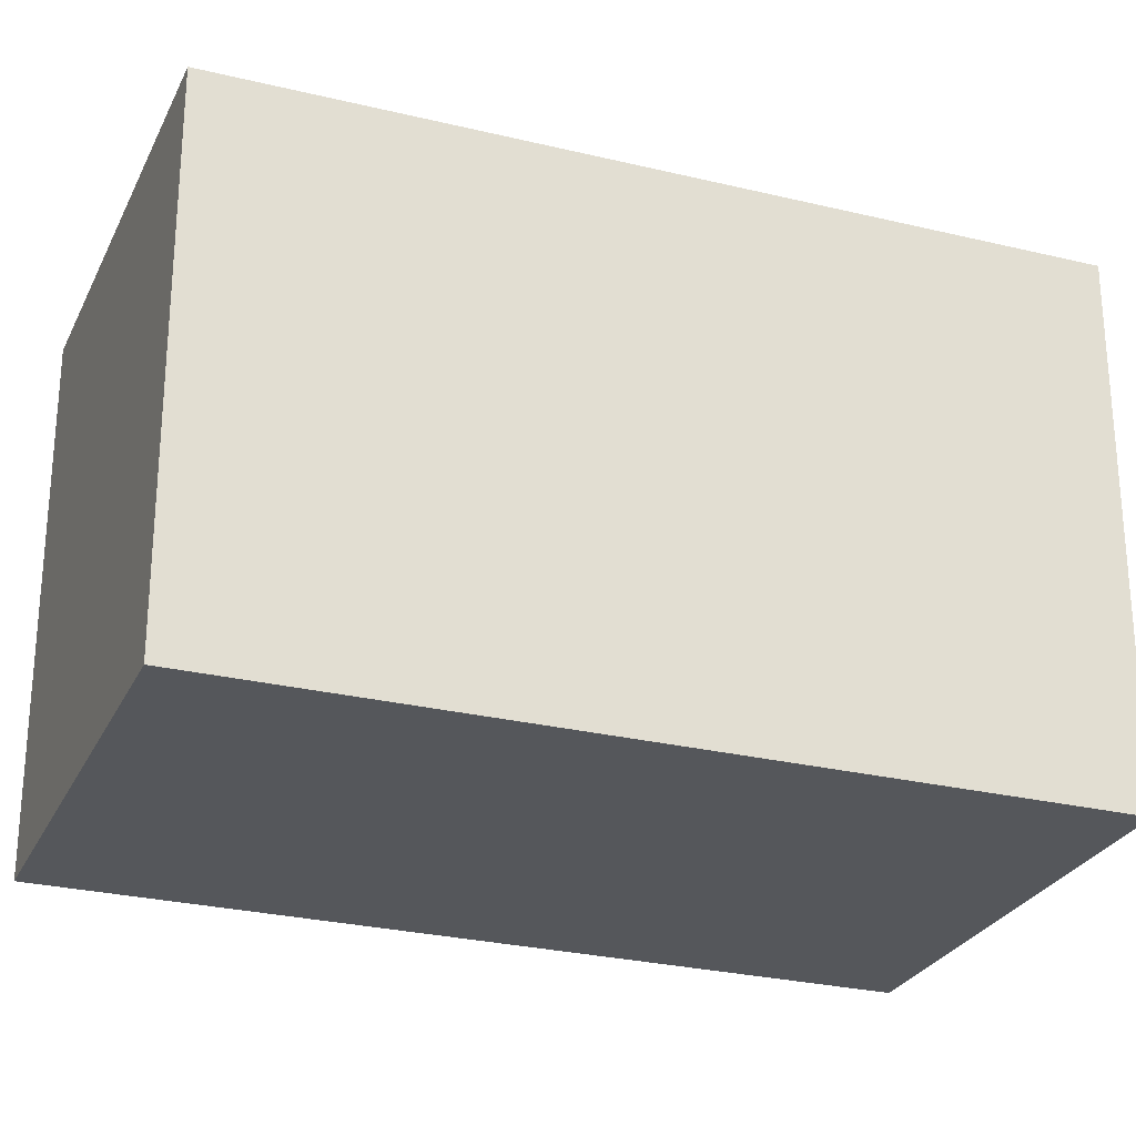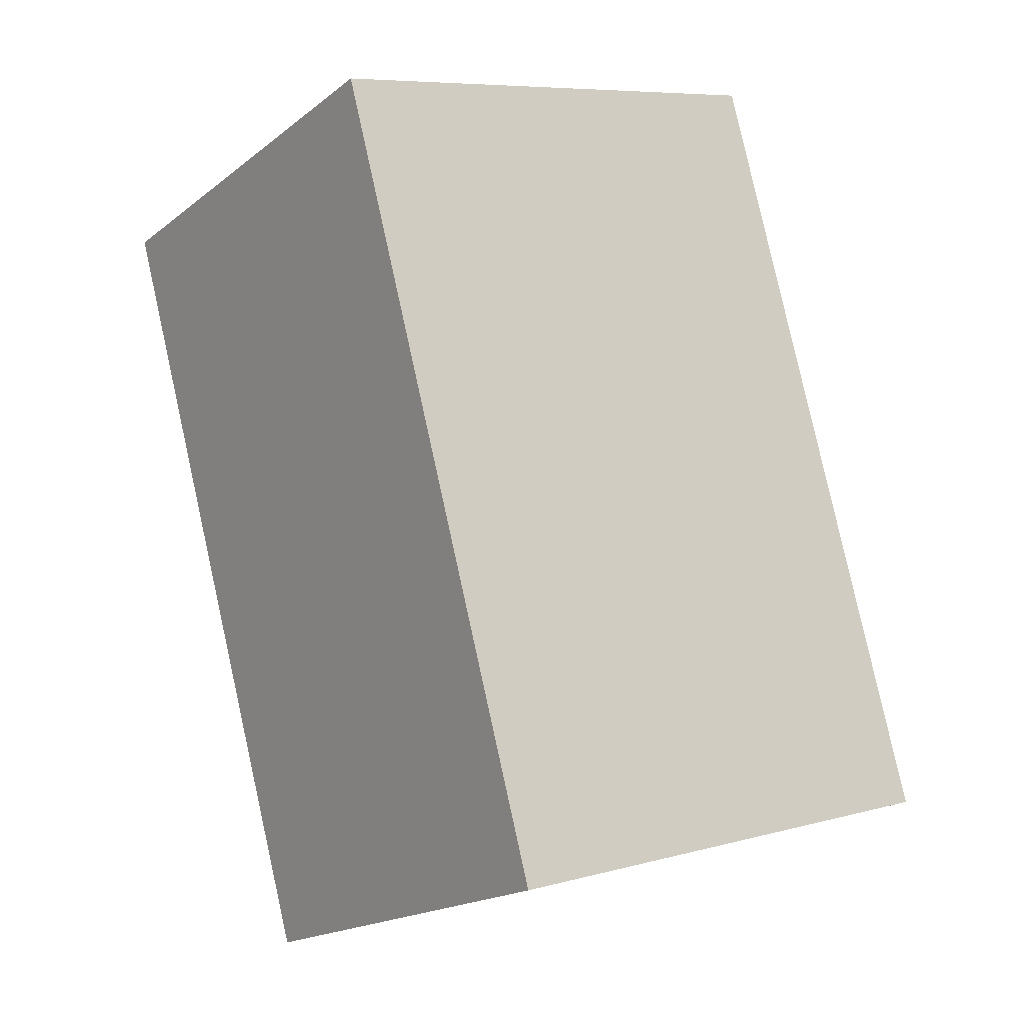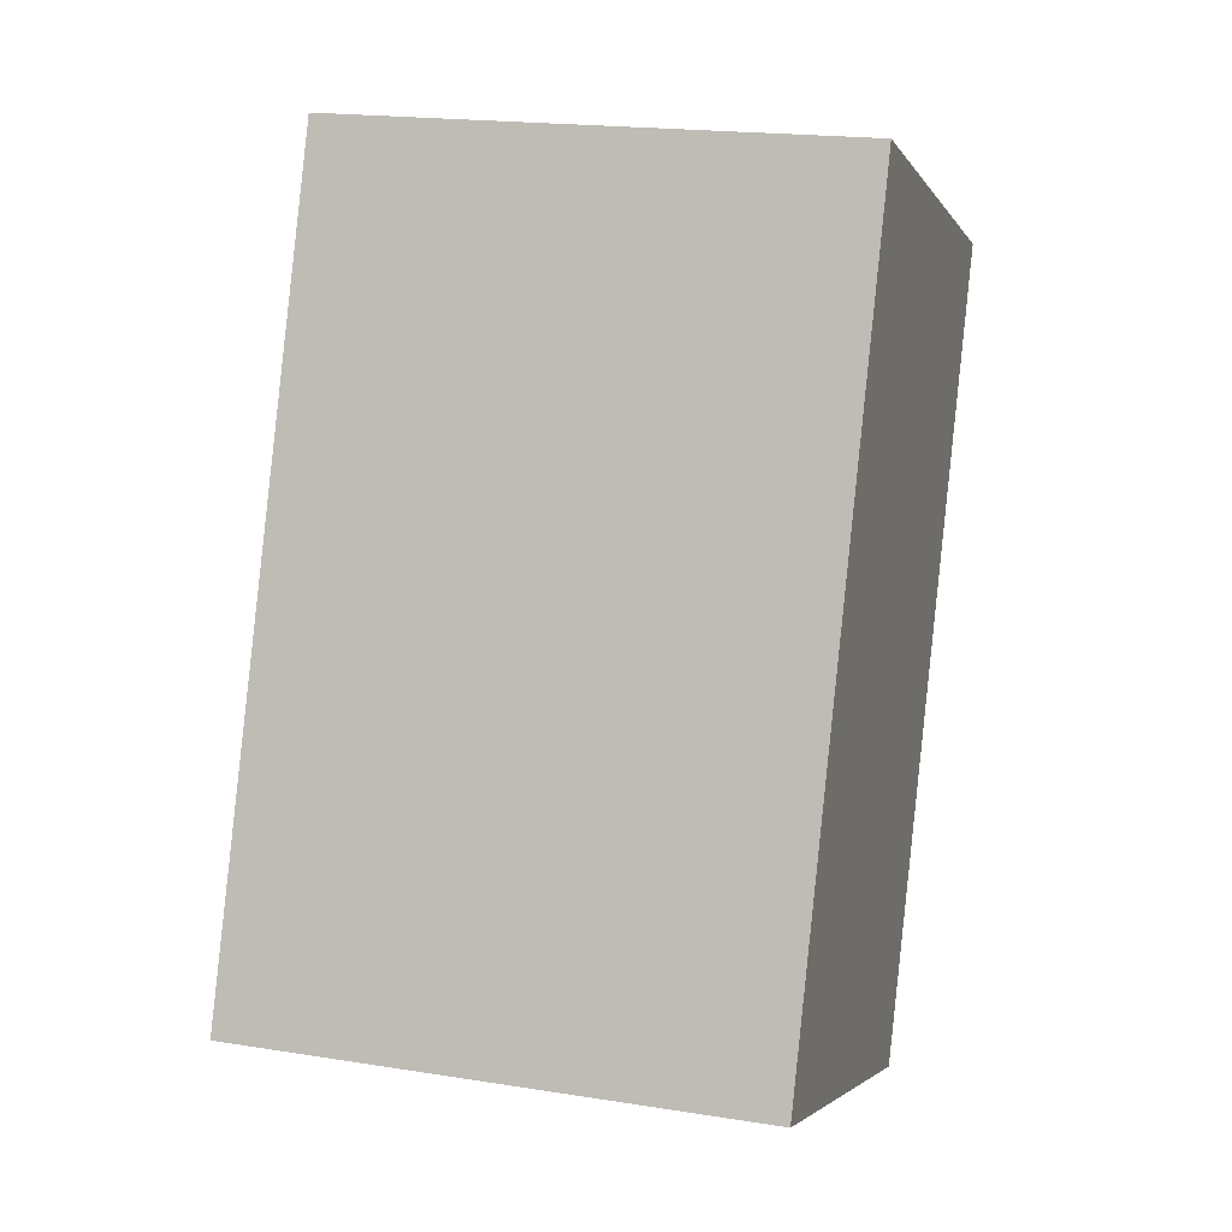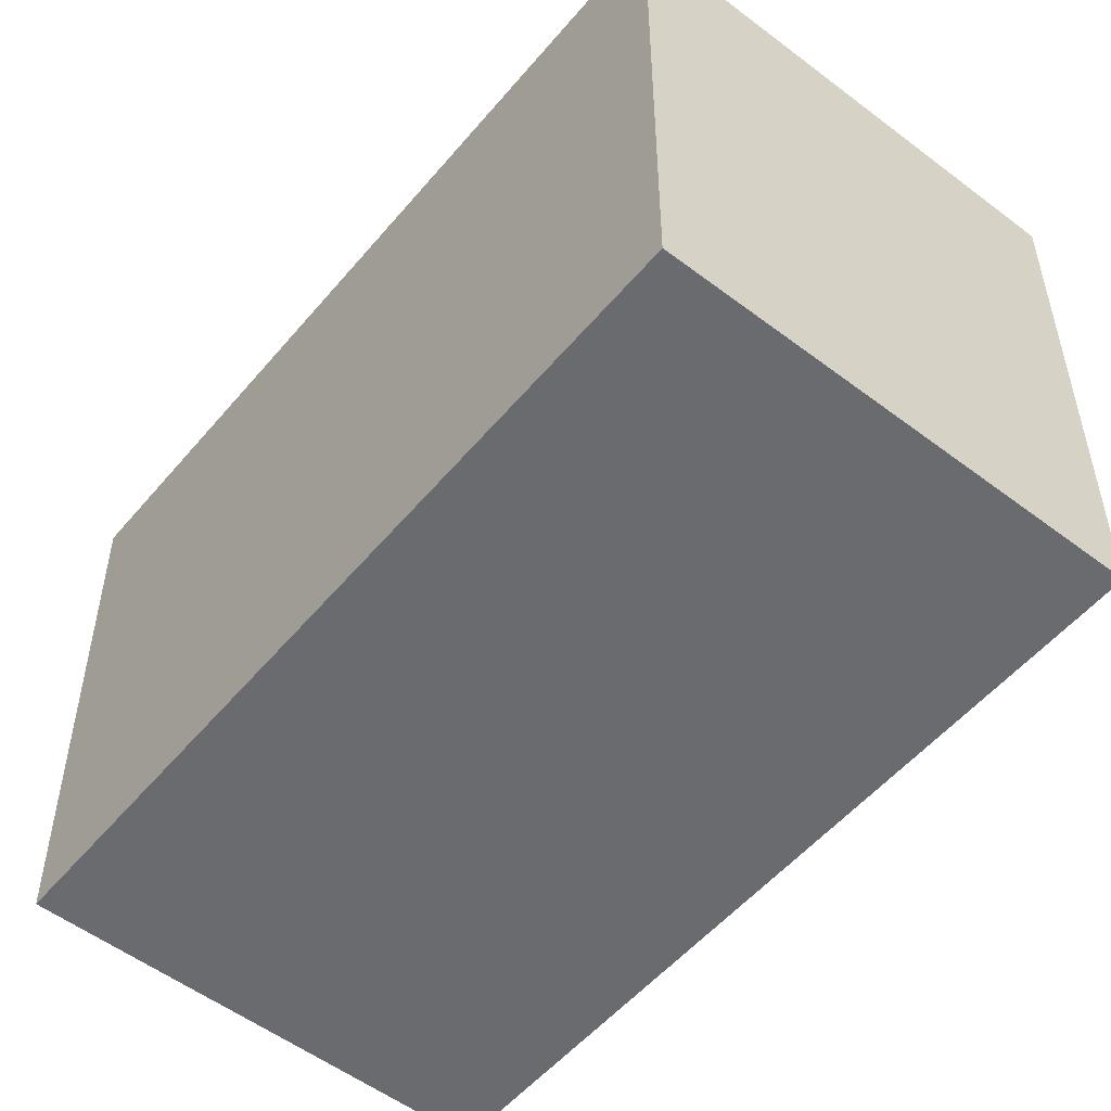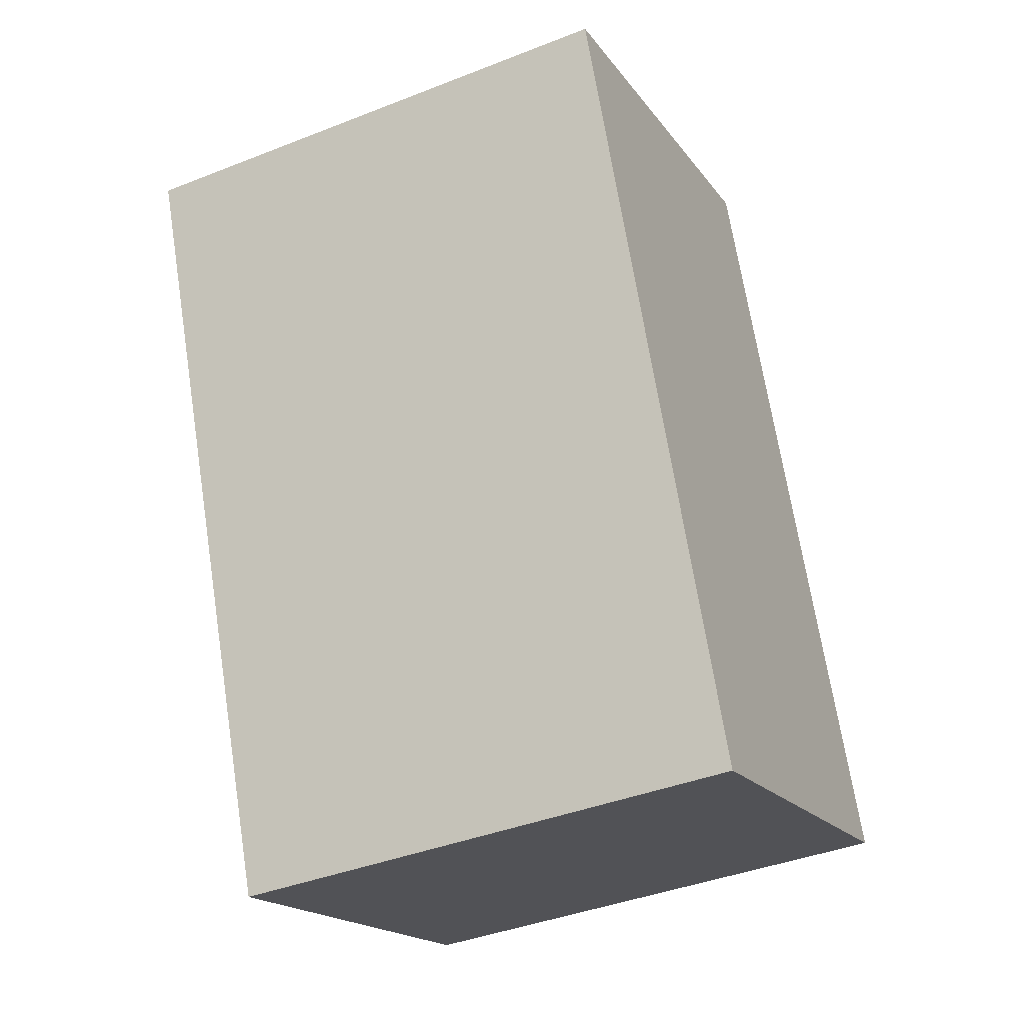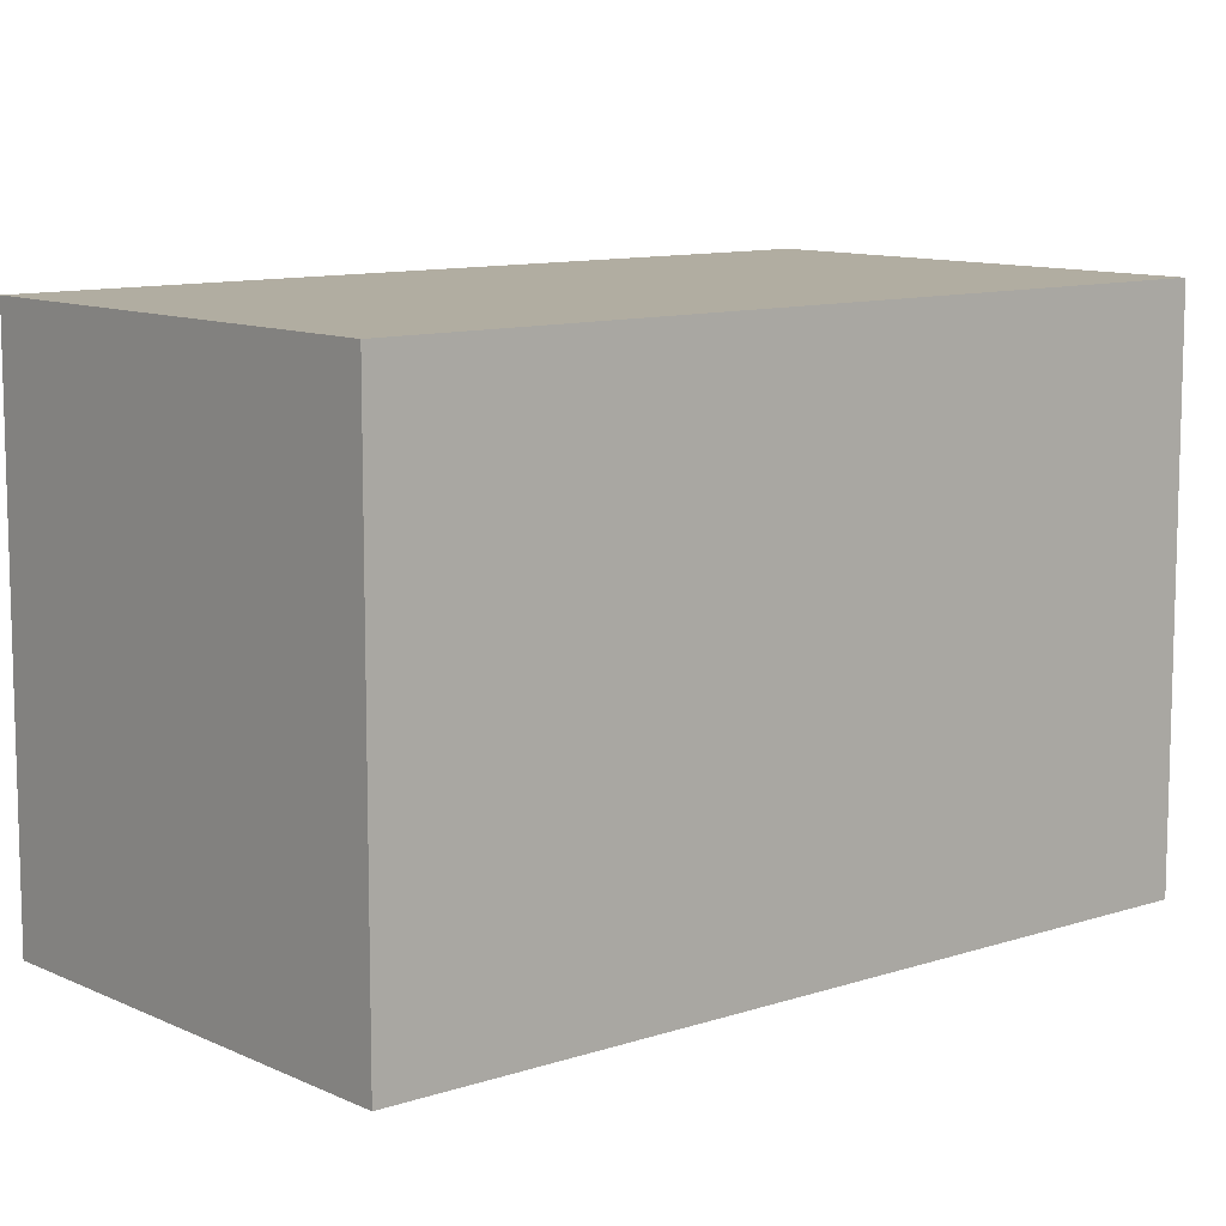
<metadata>
{"format":"obj","ext":"obj","renderer":"f3d","projection":"perspective","resolution":1024,"background":"white","views":[{"elev":-26.9,"azim":-90.0,"up":"+Y"},{"elev":7.6,"azim":-127.7,"up":"+Z"},{"elev":18.7,"azim":-73.0,"up":"+Z"},{"elev":-53.3,"azim":-18.2,"up":"+Y"},{"elev":-40.6,"azim":115.7,"up":"+Z"},{"elev":10.4,"azim":-109.5,"up":"+Y"}]}
</metadata>
<code>
v  0 1.723 1.055e-16
v  2.396 1.723 1.984
v  1.427 1.723 -0.548
v  0.955 1.723 2.536
v  2.396 -1.215e-16 1.984
v  1.427 3.356e-17 -0.548
v  0 0 0
v  0.955 -1.553e-16 2.536
g defaultobject
f 1 2 3
f 2 1 4
f 5 3 2
f 3 5 6
f 6 1 3
f 1 6 7
f 7 4 1
f 4 7 8
f 8 2 4
f 2 8 5
f 5 7 6
f 7 5 8

</code>
